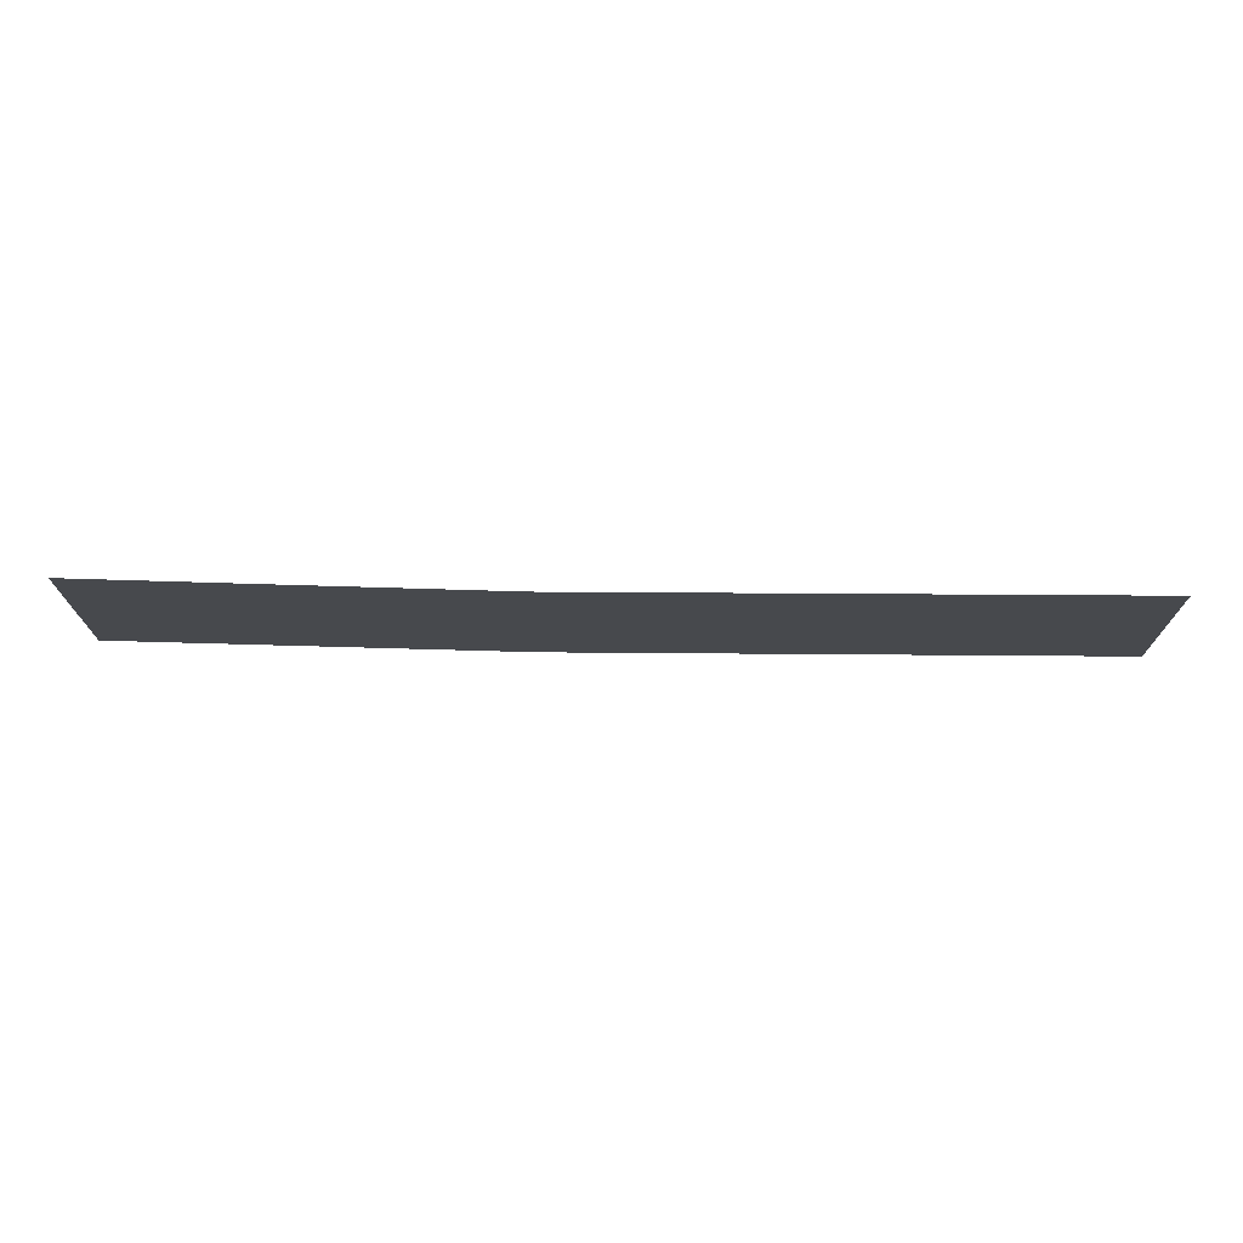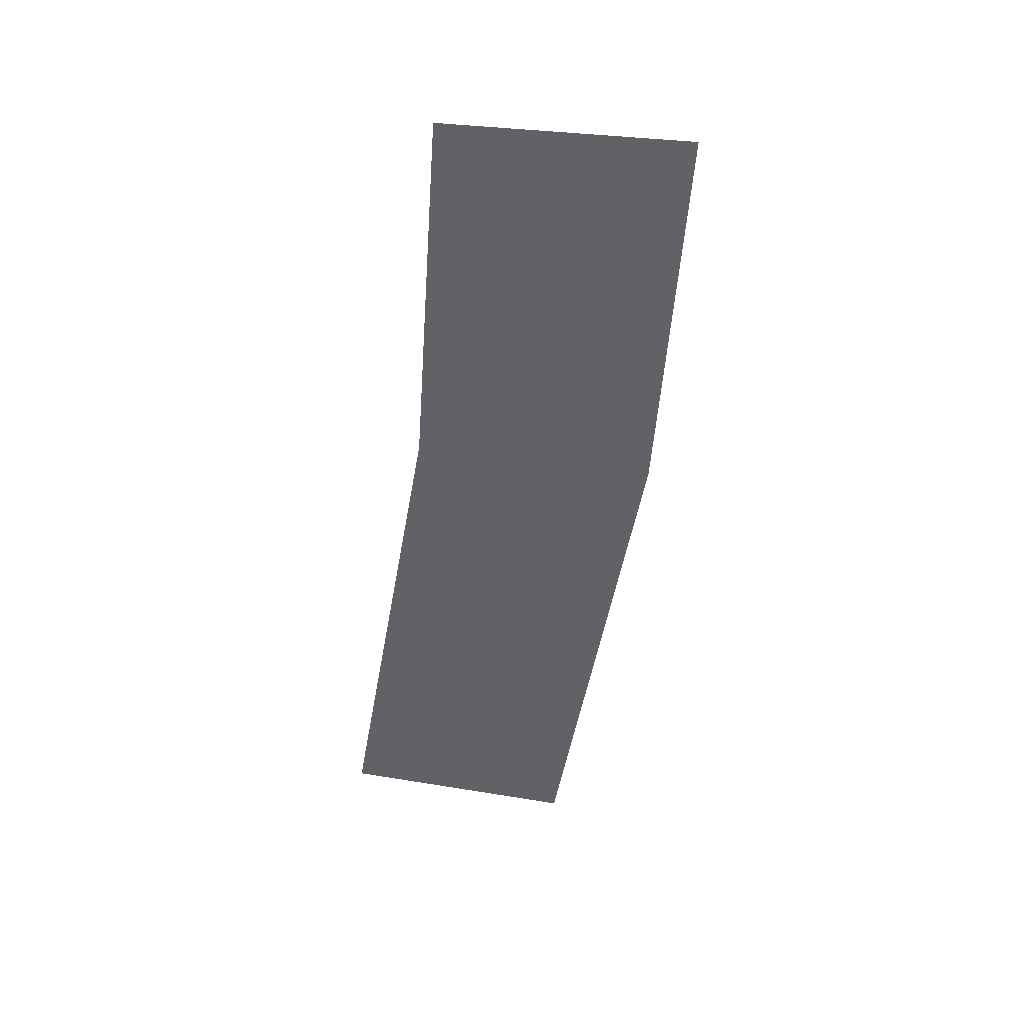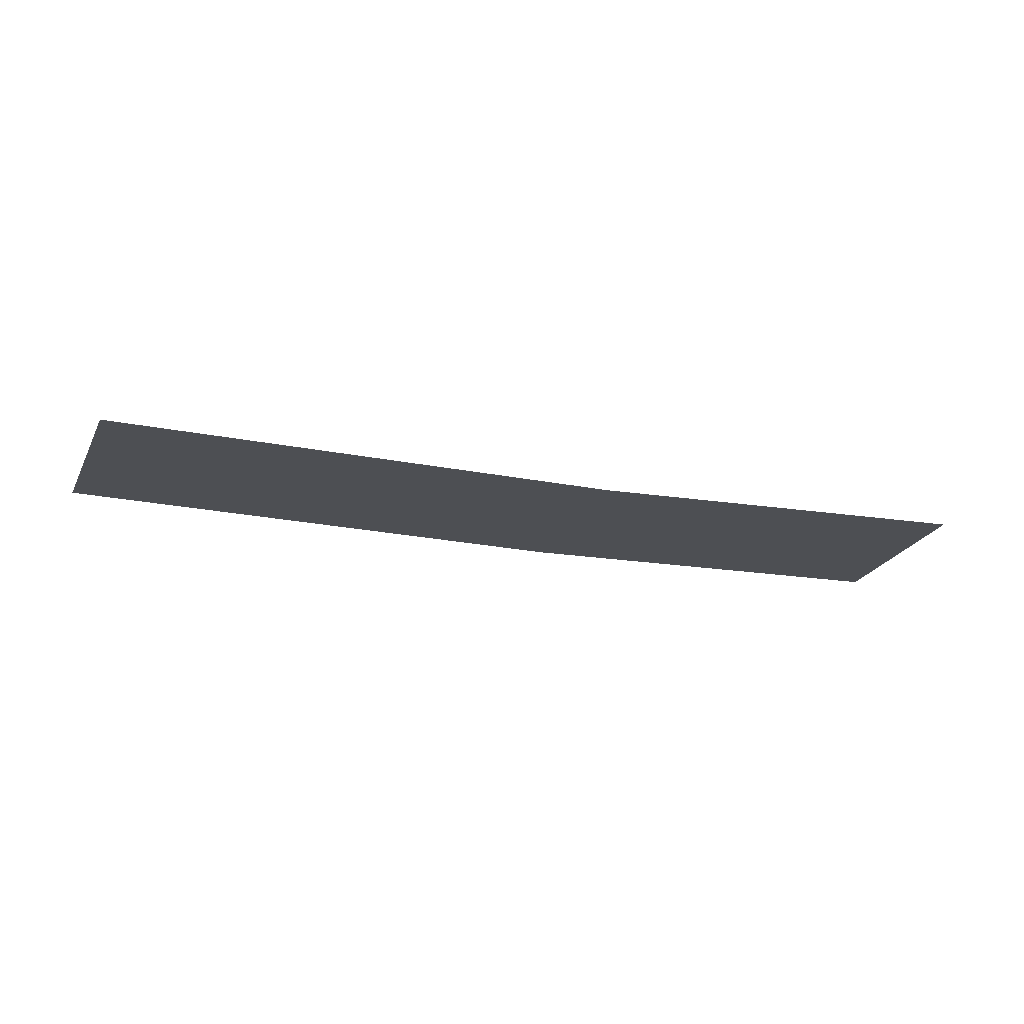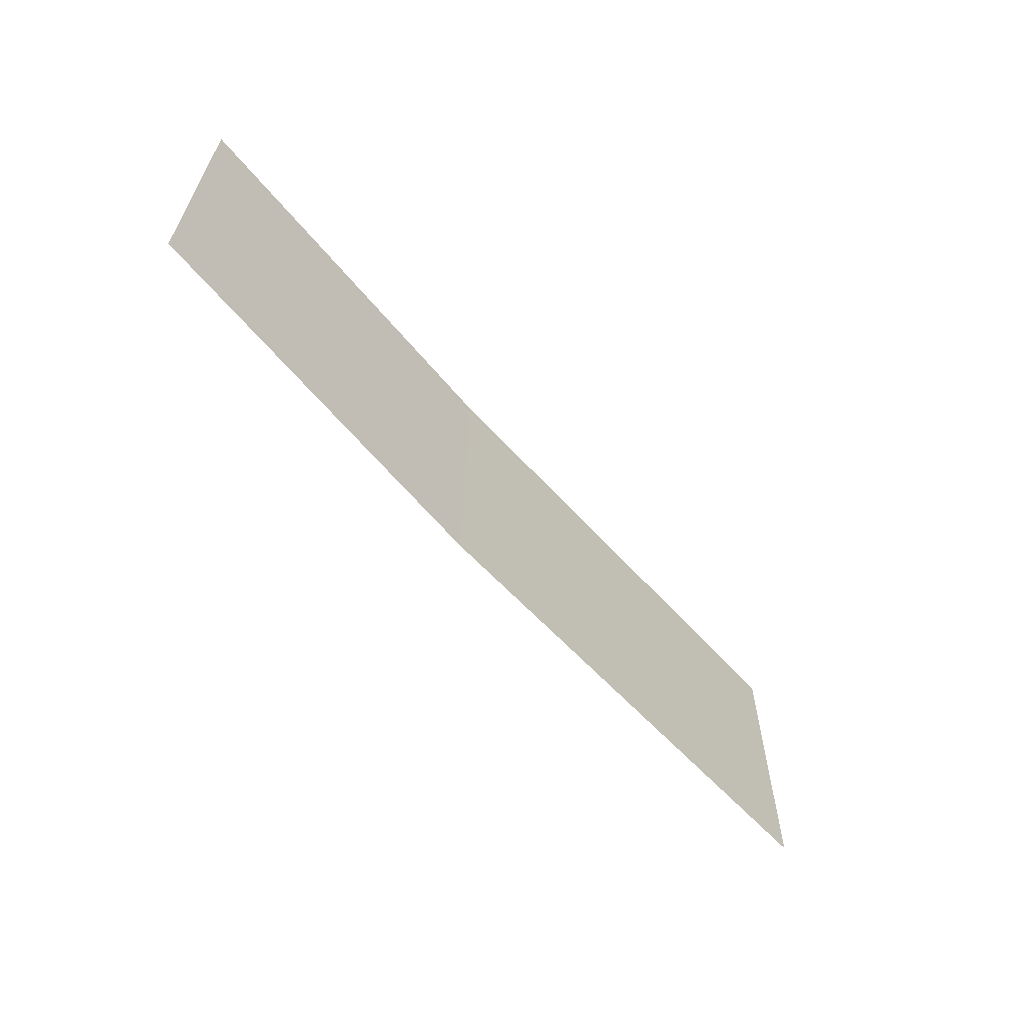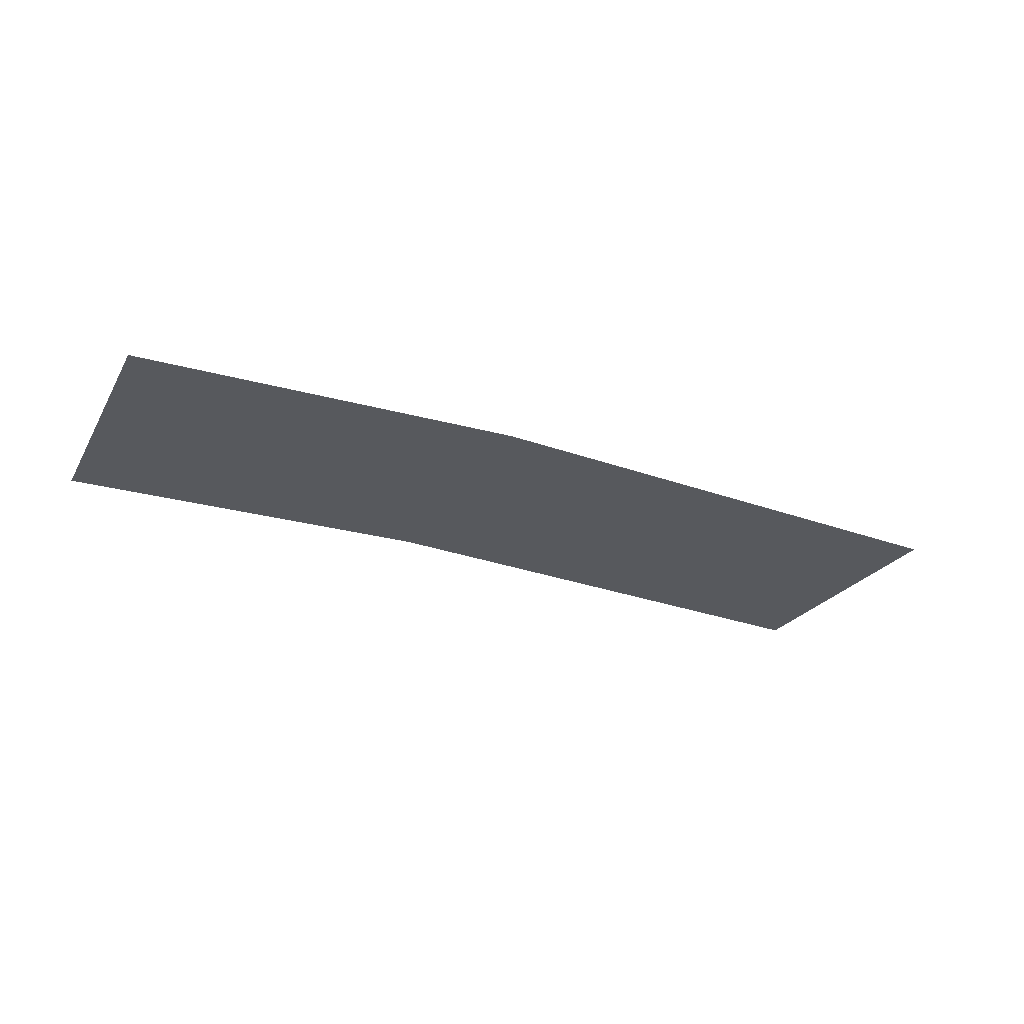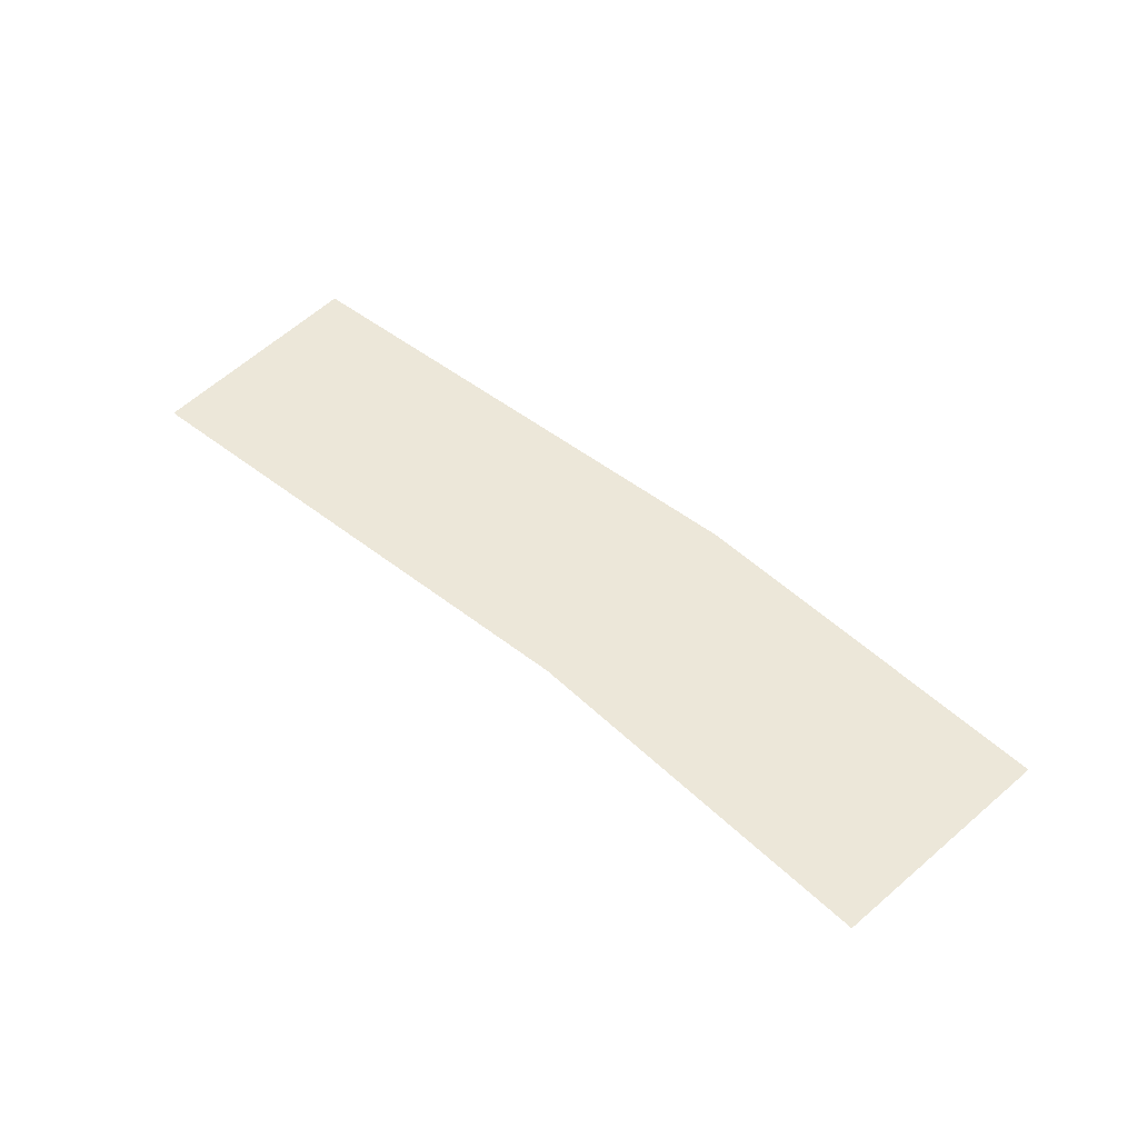
<metadata>
{"format":"obj","ext":"obj","renderer":"f3d","projection":"perspective","resolution":1024,"background":"white","views":[{"elev":77.5,"azim":178.3,"up":"+Z"},{"elev":-53.1,"azim":81.9,"up":"+Y"},{"elev":-16.6,"azim":-15.6,"up":"+Y"},{"elev":-54.8,"azim":126.9,"up":"+Z"},{"elev":-31.0,"azim":151.5,"up":"+Y"},{"elev":46.3,"azim":42.3,"up":"+Y"}]}
</metadata>
<code>
o node0_629bd189-e29e-461f-954f-36702067f987-2013-05-17T10:46:58+
v 34.26 18.2 15.75
v -1.127 19.6 0.6046
v 0.06008 19.69 16.84
v 34.41 18.05 -0.5293
v 58.96 17.16 17.55
v 60.08 16.97 1.339
f 1 2 3
f 2 1 4
f 4 1 5
f 4 5 6

</code>
